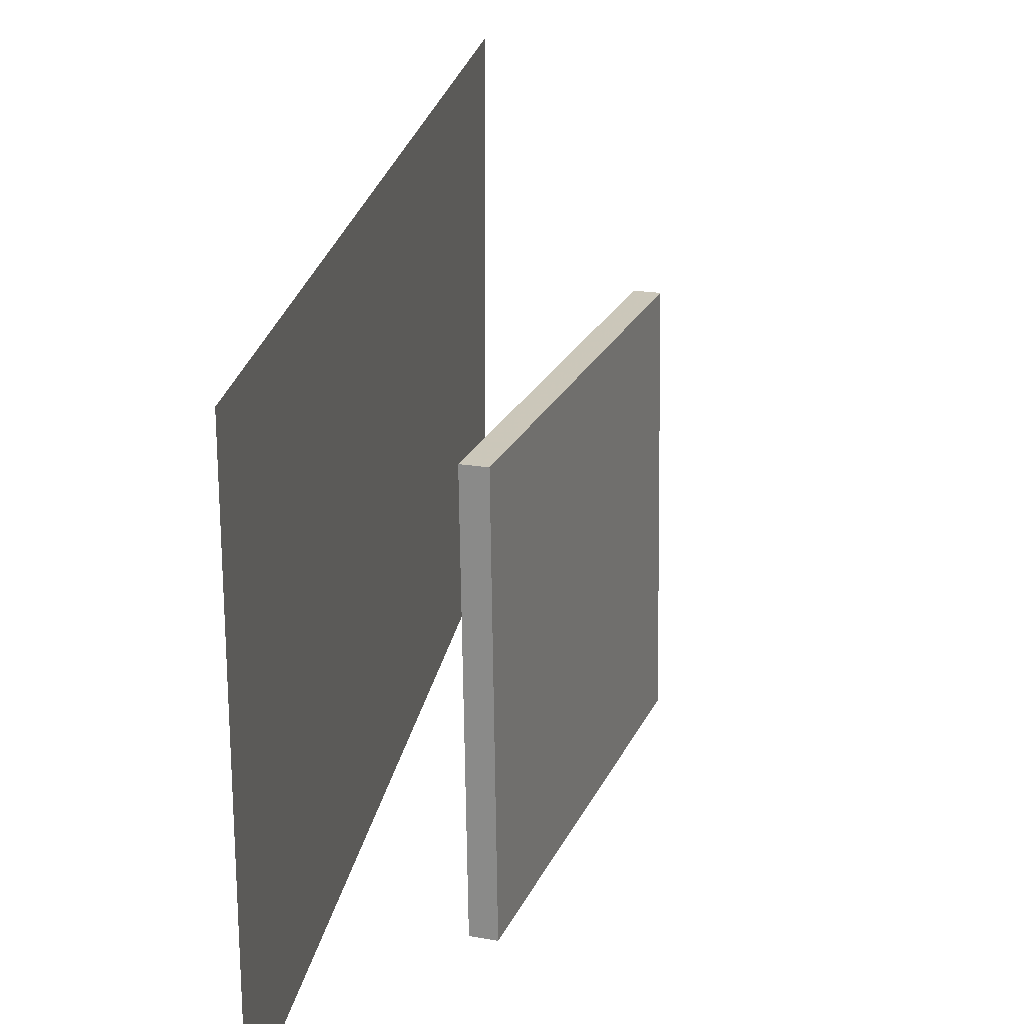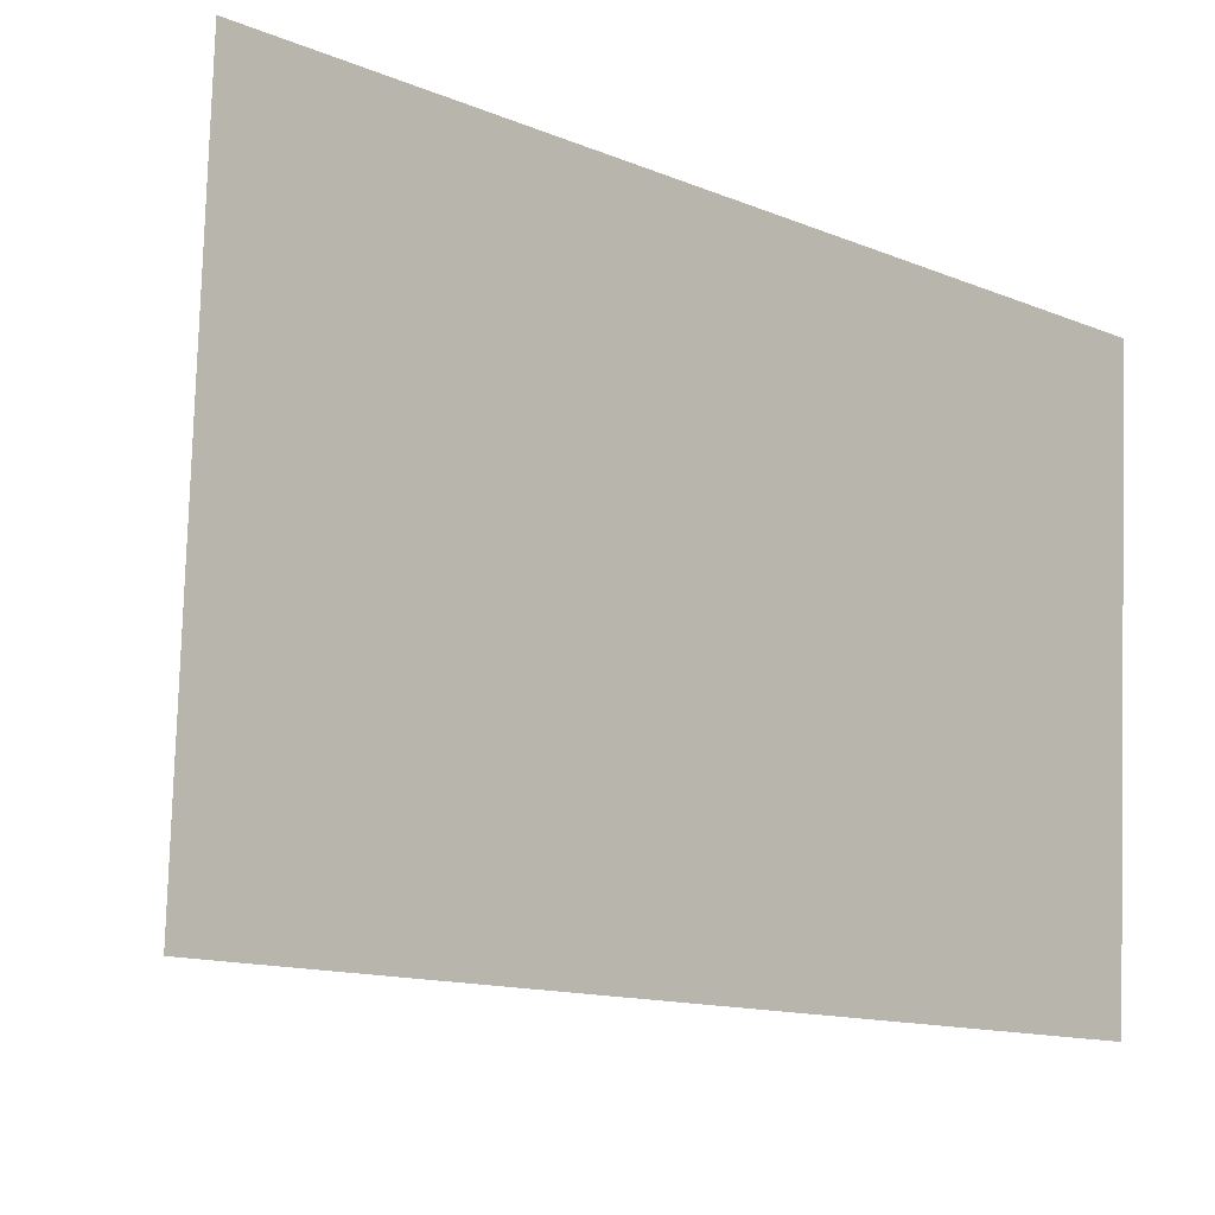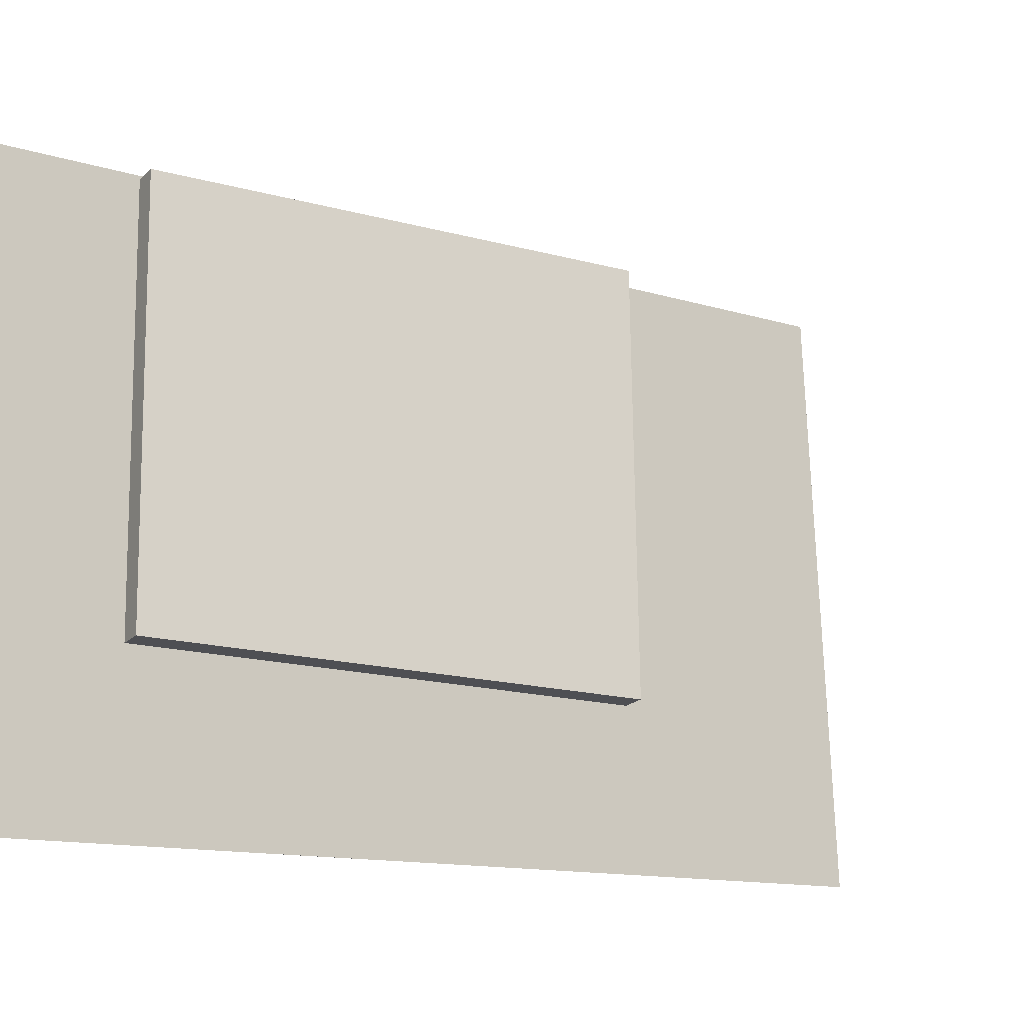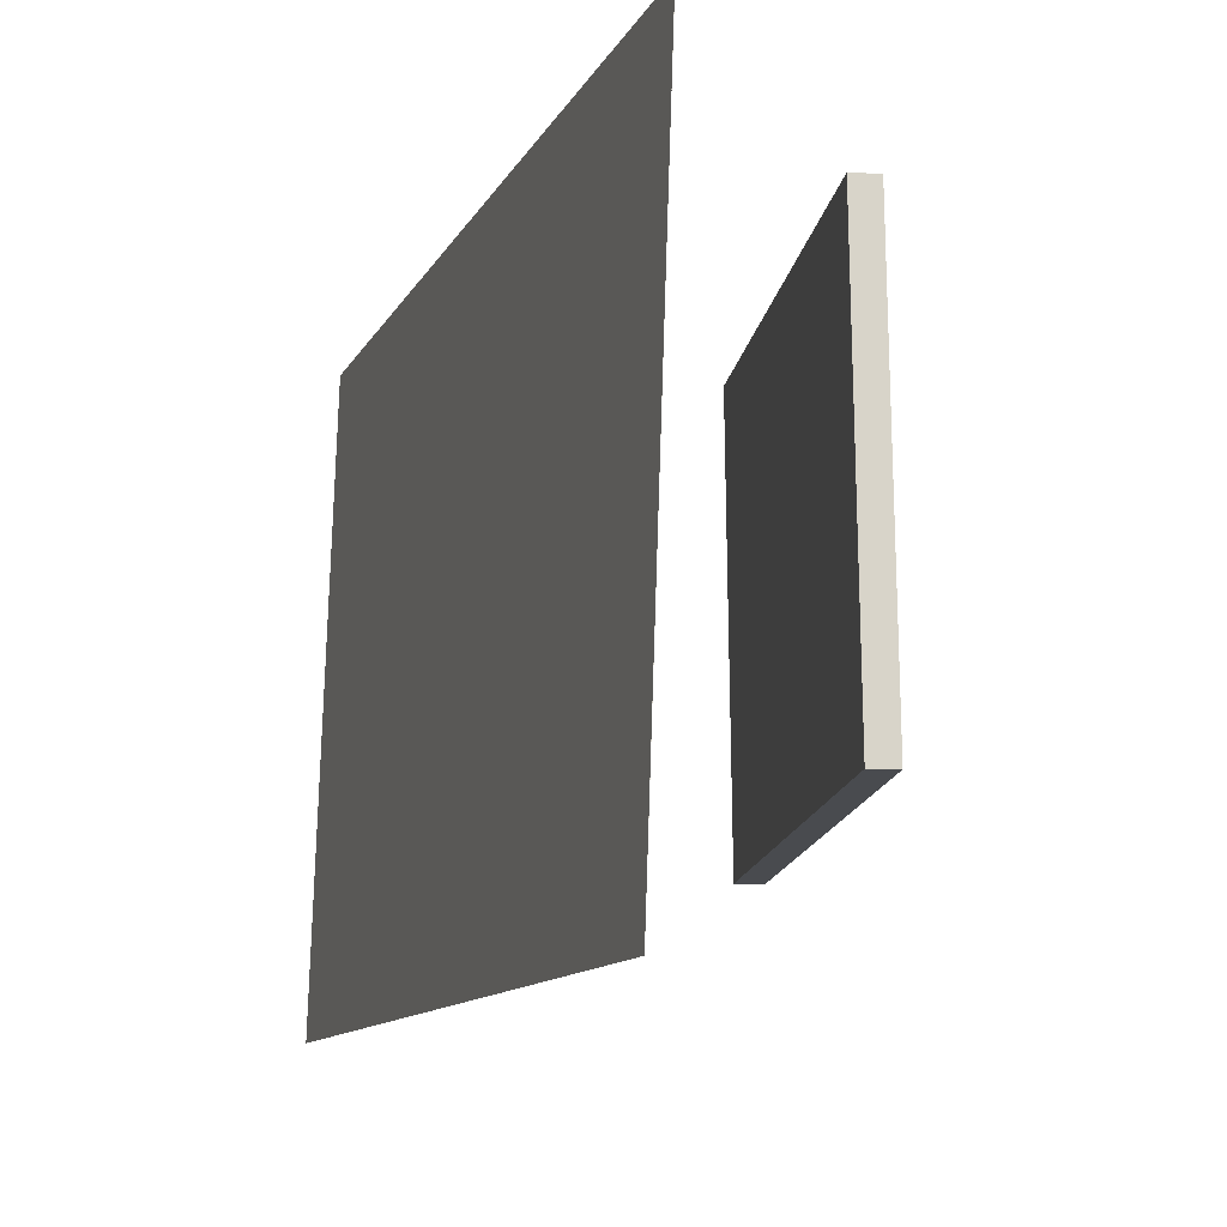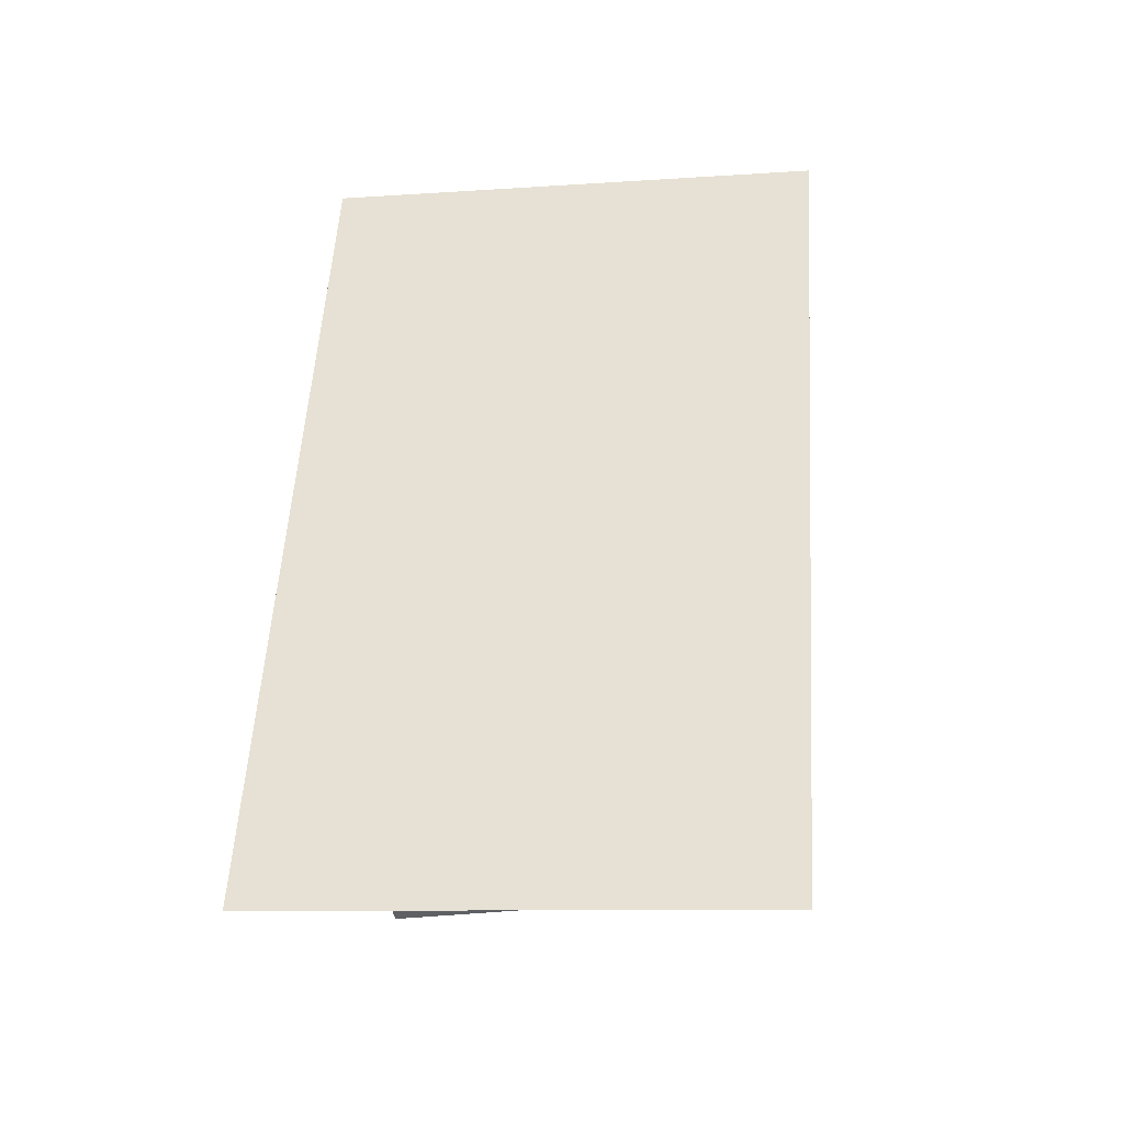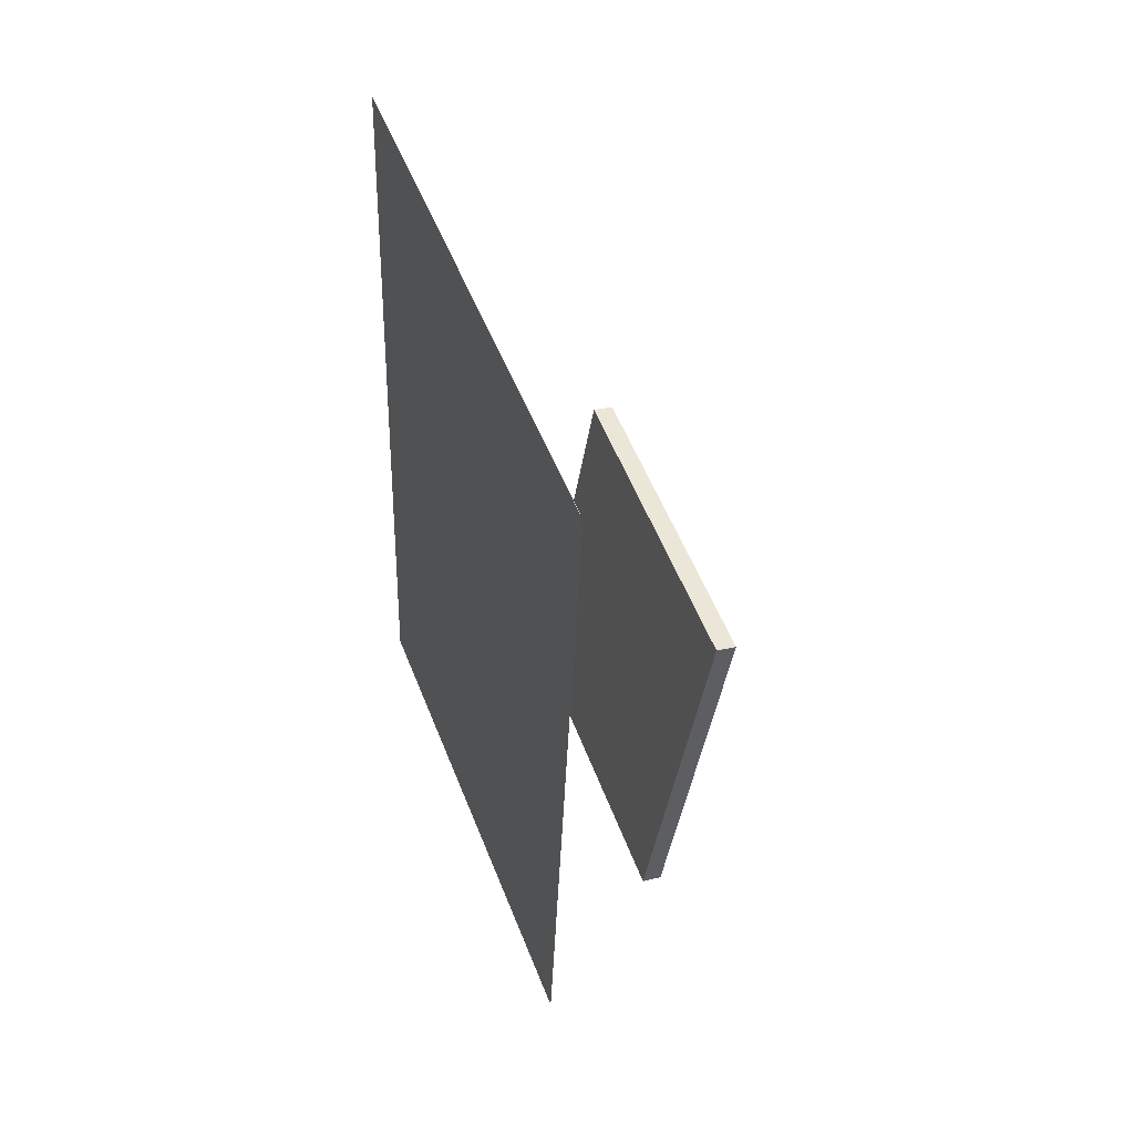
<metadata>
{"format":"obj","ext":"obj","renderer":"f3d","projection":"perspective","resolution":1024,"background":"white","views":[{"elev":21.2,"azim":9.5,"up":"+Z"},{"elev":-6.9,"azim":-136.7,"up":"+Z"},{"elev":-17.7,"azim":51.7,"up":"+Z"},{"elev":-14.3,"azim":-17.4,"up":"+Z"},{"elev":-33.6,"azim":-80.6,"up":"+Y"},{"elev":50.0,"azim":-20.5,"up":"+Y"}]}
</metadata>
<code>
v -0.08702 -0.4335 -0.3089
v -0.07843 -0.4687 0.2539
v -0.08705 -0.4335 -0.3089
v -0.07846 -0.4687 0.2539
v -0.07393 0.5039 -0.2505
v -0.06534 0.4687 0.3123
v -0.07395 0.5039 -0.2505
v -0.06537 0.4687 0.3123
f 1.0 7.0 5.0
f 1.0 3.0 7.0
f 1.0 4.0 3.0
f 1.0 2.0 4.0
f 3.0 8.0 7.0
f 3.0 4.0 8.0
f 5.0 7.0 8.0
f 5.0 8.0 6.0
f 1.0 5.0 6.0
f 1.0 6.0 2.0
f 2.0 6.0 8.0
f 2.0 8.0 4.0
v 0.06924 -0.3693 -0.1835
v 0.06429 -0.3714 0.1876
v 0.138 0.05463 -0.1801
v 0.133 0.05254 0.1909
v 0.09174 -0.373 -0.1832
v 0.08679 -0.3751 0.1879
v 0.1605 0.05098 -0.1799
v 0.1555 0.0489 0.1912
f 9.0 15.0 13.0
f 9.0 11.0 15.0
f 9.0 12.0 11.0
f 9.0 10.0 12.0
f 11.0 16.0 15.0
f 11.0 12.0 16.0
f 13.0 15.0 16.0
f 13.0 16.0 14.0
f 9.0 13.0 14.0
f 9.0 14.0 10.0
f 10.0 14.0 16.0
f 10.0 16.0 12.0

</code>
